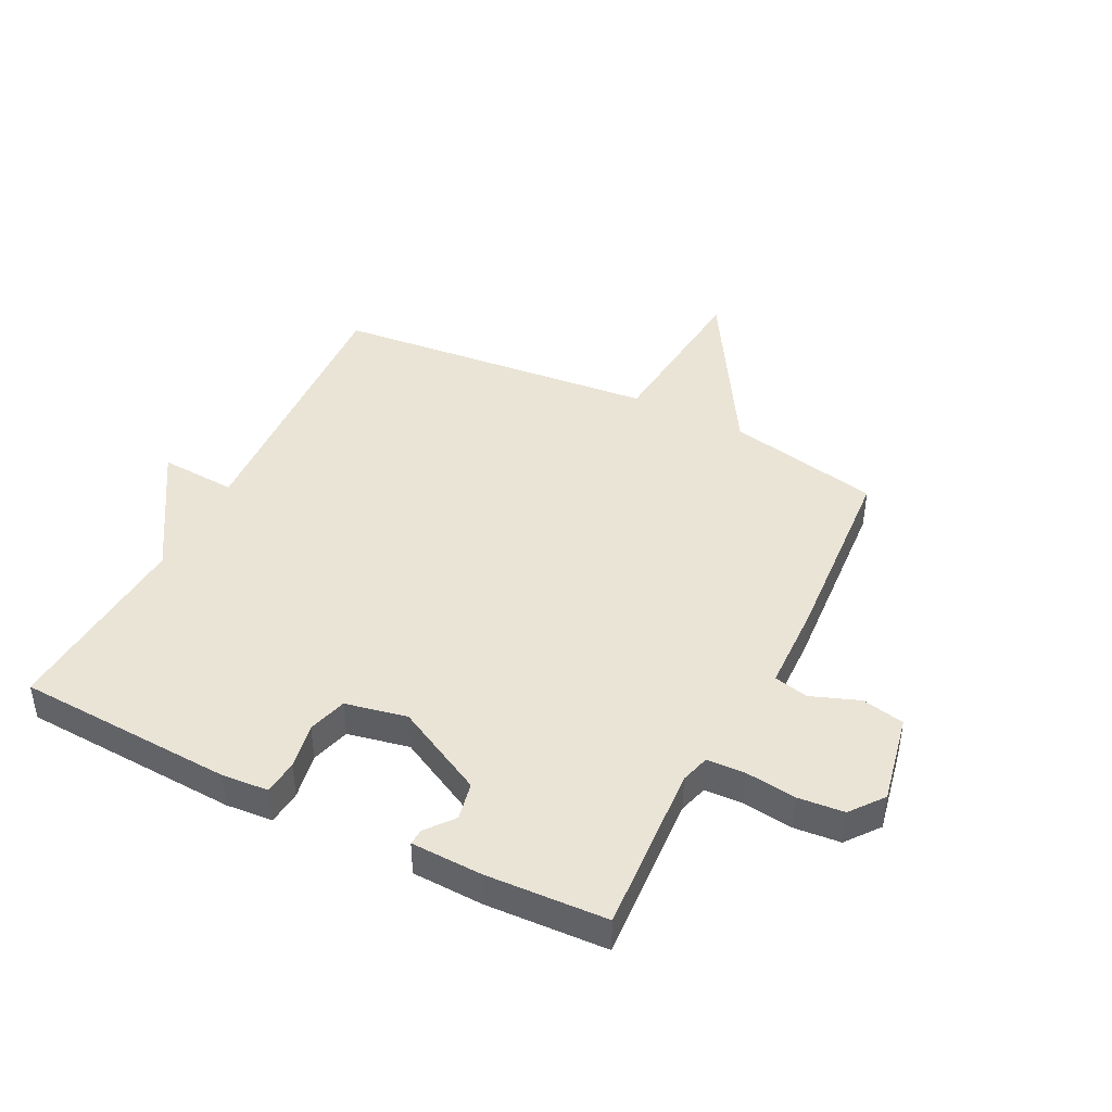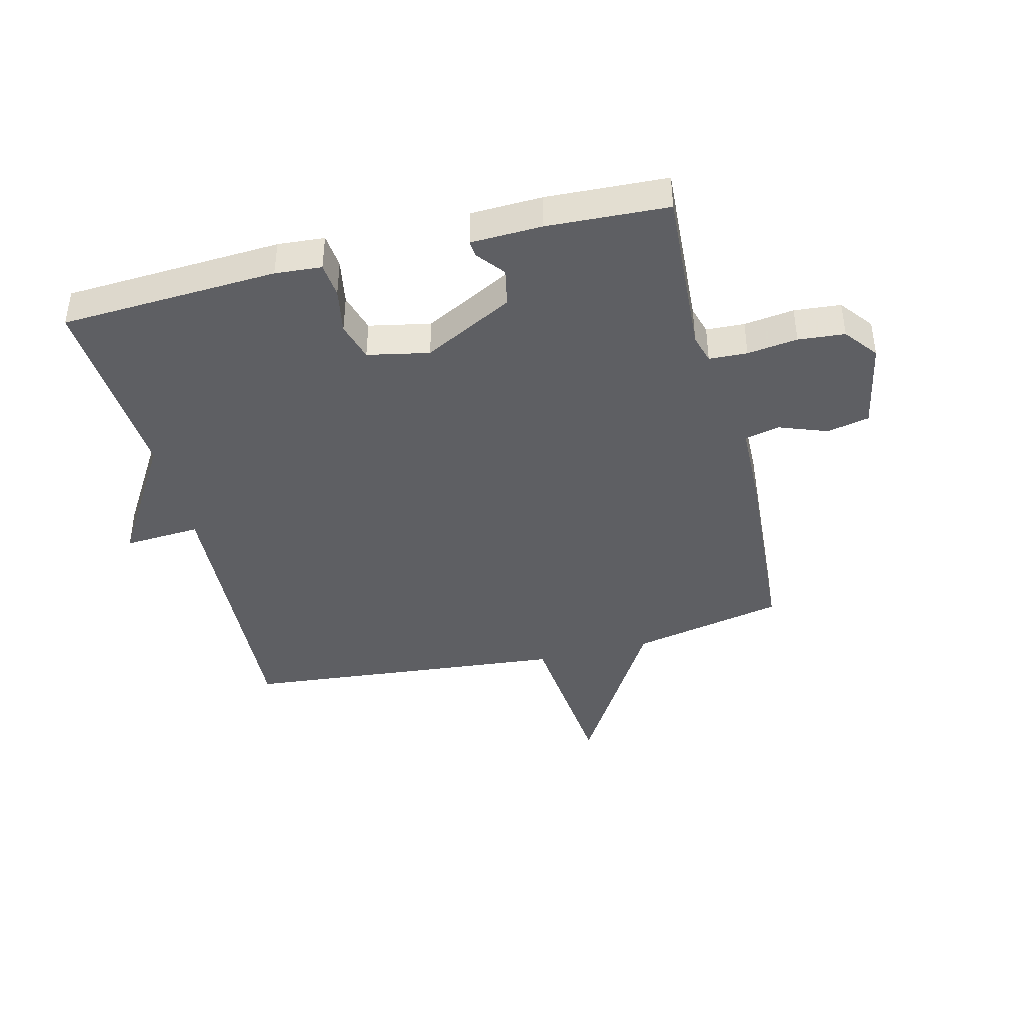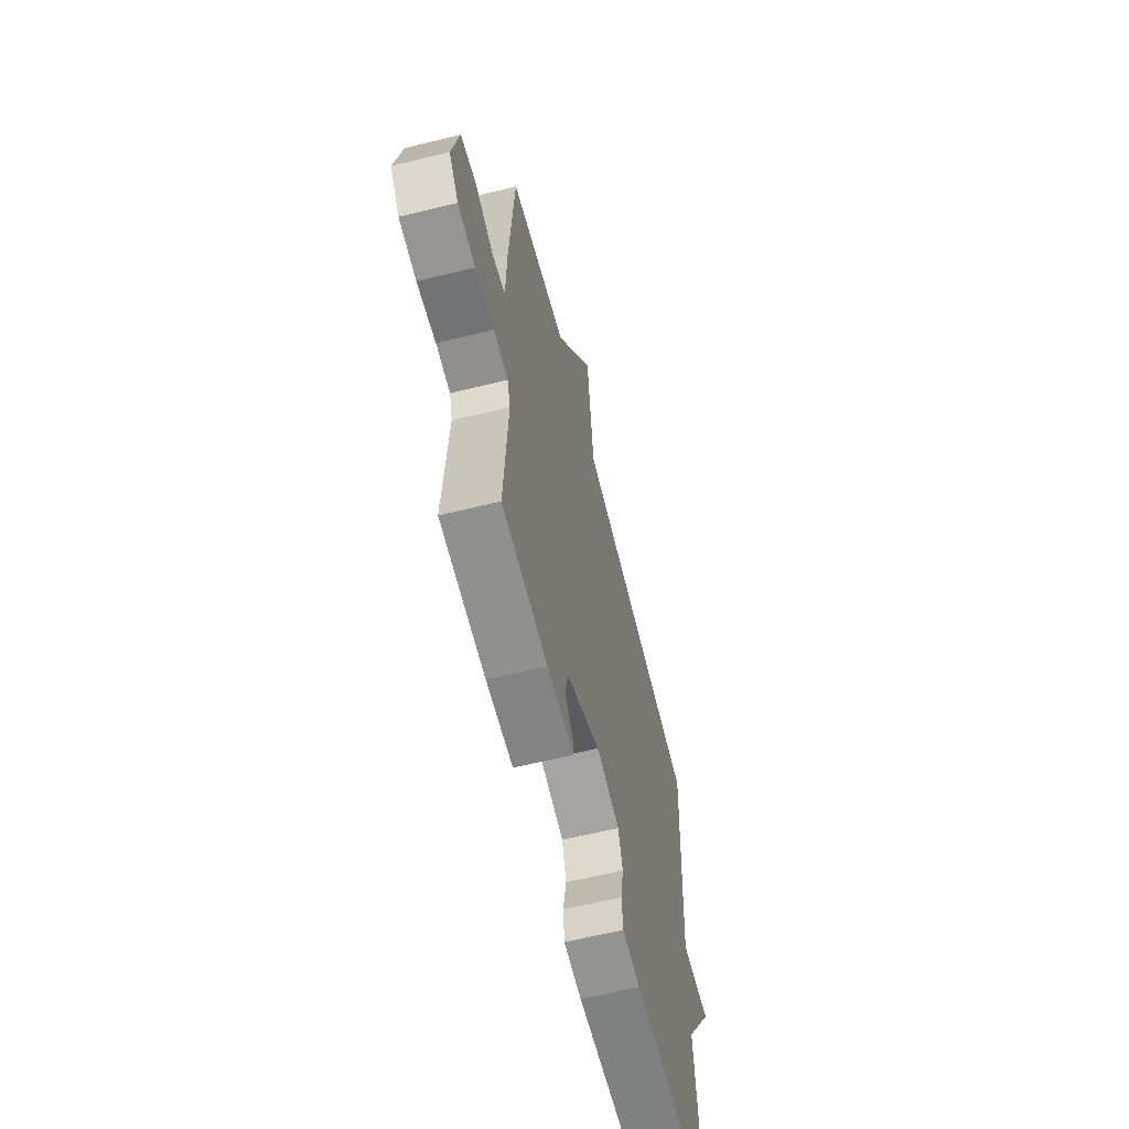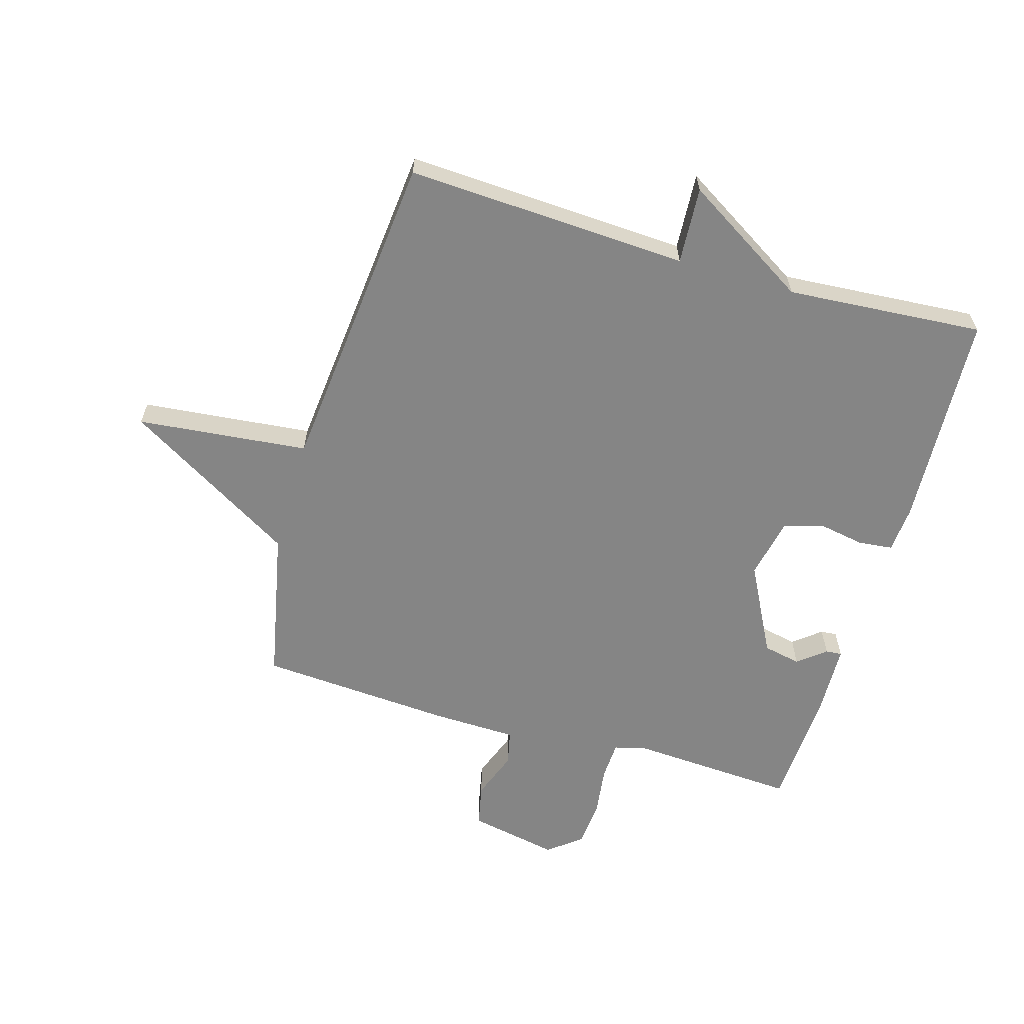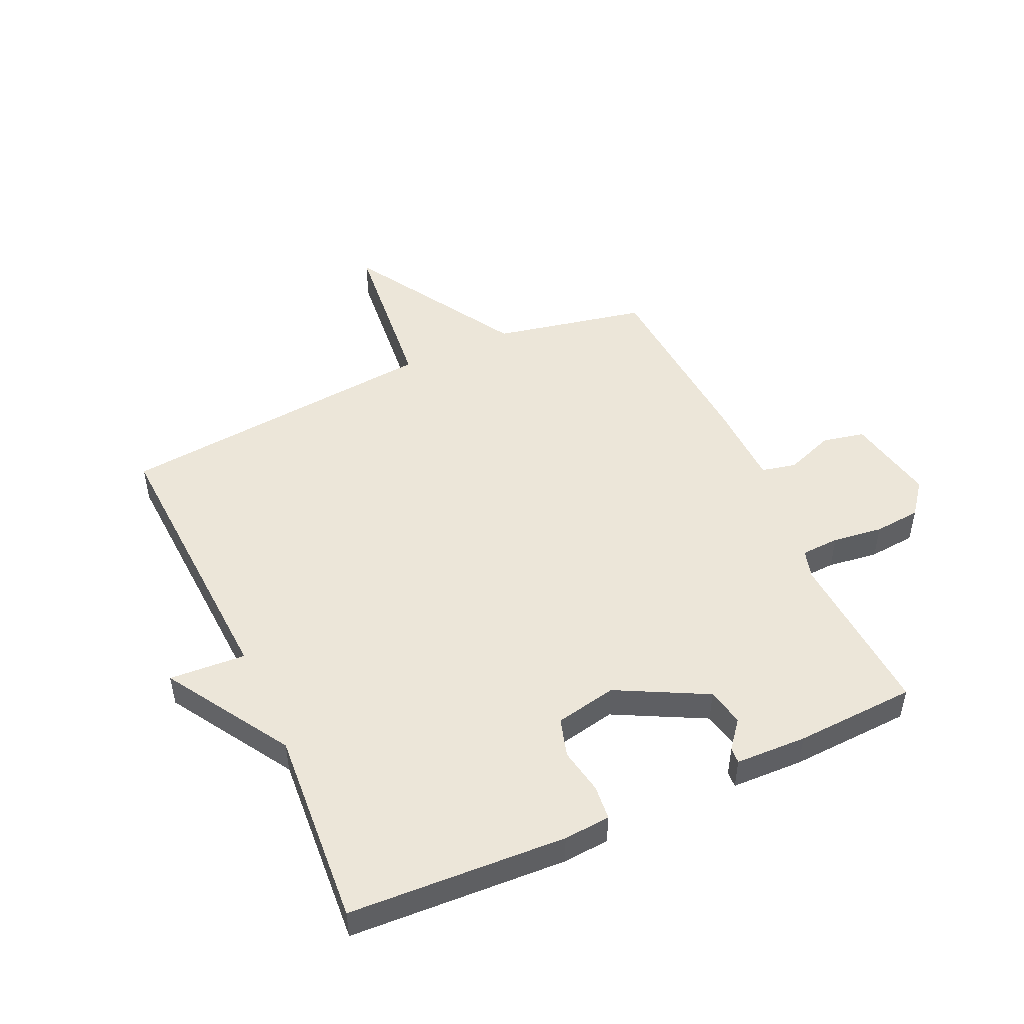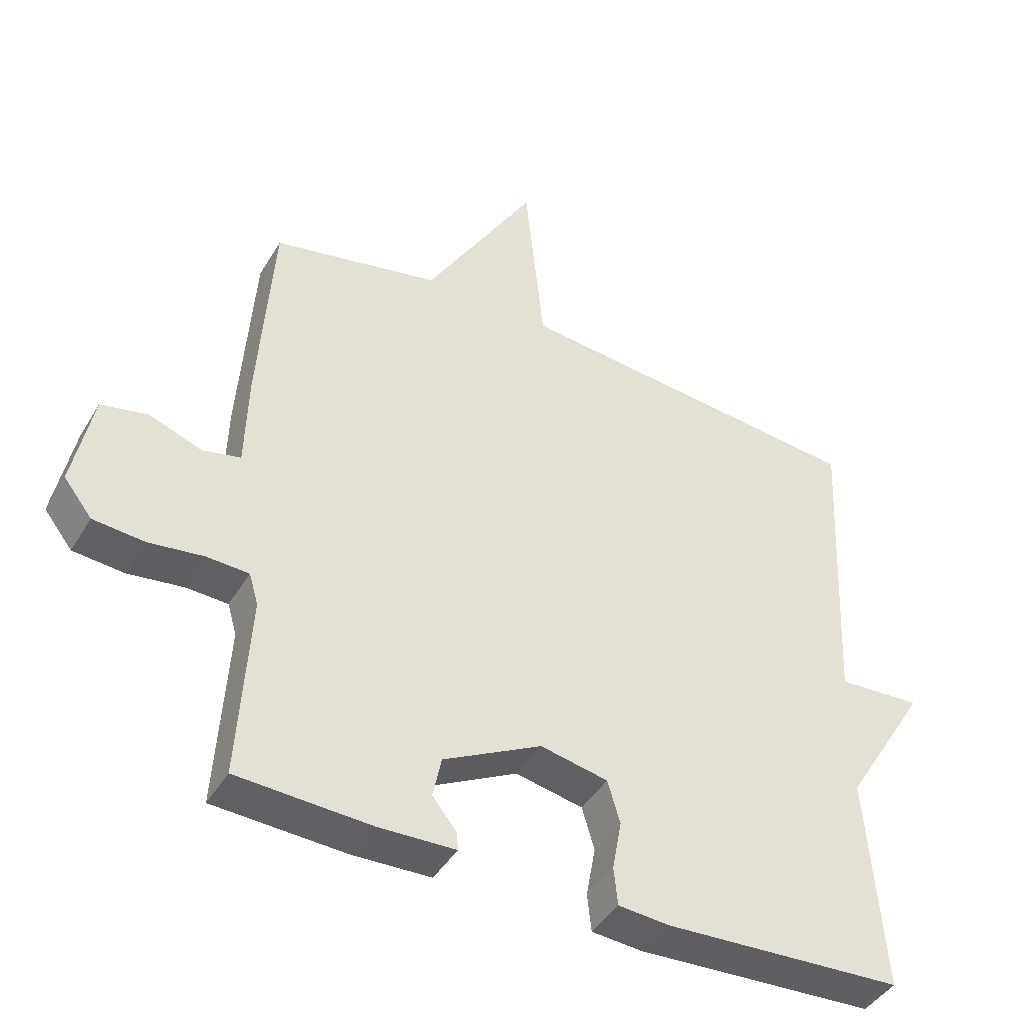
<metadata>
{"format":"obj","ext":"obj","renderer":"f3d","projection":"perspective","resolution":1024,"background":"white","views":[{"elev":43.7,"azim":-153.4,"up":"+Y"},{"elev":-41.7,"azim":-166.0,"up":"+Y"},{"elev":-62.8,"azim":-76.0,"up":"+Z"},{"elev":-61.8,"azim":73.7,"up":"+Y"},{"elev":49.2,"azim":155.4,"up":"+Y"},{"elev":-43.1,"azim":-28.7,"up":"+Z"}]}
</metadata>
<code>
v 0.5 0.07 -0.5
v 0.137 0.07 -0.519
v 0.059 0.07 -0.513
v 0.053 0.07 -0.455
v 0.067 0.07 -0.378
v 0.048 0.07 -0.313
v -0.055 0.07 -0.292
v -0.205 0.07 -0.37
v -0.218 0.07 -0.433
v -0.181 0.07 -0.479
v -0.179 0.07 -0.506
v -0.298 0.07 -0.51
v -0.5 0.07 -0.5
v -0.483 0.07 -0.216
v -0.497 0.07 -0.168
v -0.561 0.07 -0.165
v -0.645 0.07 -0.176
v -0.723 0.07 -0.169
v -0.766 0.07 -0.114
v -0.736 0.07 0.036
v -0.665 0.07 0.051
v -0.584 0.07 0.021
v -0.526 0.07 0.034
v -0.522 0.07 0.179
v -0.5 0.07 0.5
v -0.244 0.07 0.553
v -0.073 0.07 0.839
v -0.044 0.07 0.553
v 0.5 0.07 0.5
v 0.476 0.07 0.029
v 0.604 0.07 0.037
v 0.476 0.07 -0.171
v 0.5 0 -0.5
v 0.137 0 -0.519
v 0.059 0 -0.513
v 0.053 0 -0.455
v 0.067 0 -0.378
v 0.048 0 -0.313
v -0.055 0 -0.292
v -0.205 0 -0.37
v -0.218 0 -0.433
v -0.181 0 -0.479
v -0.179 0 -0.506
v -0.298 0 -0.51
v -0.5 0 -0.5
v -0.483 0 -0.216
v -0.497 0 -0.168
v -0.561 0 -0.165
v -0.645 0 -0.176
v -0.723 0 -0.169
v -0.766 0 -0.114
v -0.736 0 0.036
v -0.665 0 0.051
v -0.584 0 0.021
v -0.526 0 0.034
v -0.522 0 0.179
v -0.5 0 0.5
v -0.244 0 0.553
v -0.073 0 0.839
v -0.044 0 0.553
v 0.5 0 0.5
v 0.476 0 0.029
v 0.604 0 0.037
v 0.476 0 -0.171
f 30 31 32
f 28 29 30
f 28 30 32
f 26 27 28
f 28 32 1
f 26 28 1
f 25 26 1
f 24 25 1
f 23 24 1
f 20 21 22
f 19 20 22
f 18 19 22
f 17 18 22
f 16 17 22
f 15 16 22 23
f 14 15 23
f 12 13 14
f 11 12 14
f 10 11 14
f 9 10 14
f 8 9 14 23
f 7 8 23
f 6 7 23
f 3 4 5
f 2 3 5
f 1 2 5
f 1 5 6
f 1 6 23
f 64 63 62
f 62 61 60
f 64 62 60
f 60 59 58
f 33 64 60
f 33 60 58
f 33 58 57
f 33 57 56
f 33 56 55
f 54 53 52
f 54 52 51
f 54 51 50
f 54 50 49
f 54 49 48
f 55 54 48 47
f 55 47 46
f 46 45 44
f 46 44 43
f 46 43 42
f 46 42 41
f 55 46 41 40
f 55 40 39
f 55 39 38
f 37 36 35
f 37 35 34
f 37 34 33
f 38 37 33
f 55 38 33
f 1 33 34 2
f 2 34 35 3
f 3 35 36 4
f 4 36 37 5
f 5 37 38 6
f 6 38 39 7
f 7 39 40 8
f 8 40 41 9
f 9 41 42 10
f 10 42 43 11
f 11 43 44 12
f 12 44 45 13
f 13 45 46 14
f 14 46 47 15
f 15 47 48 16
f 16 48 49 17
f 17 49 50 18
f 18 50 51 19
f 19 51 52 20
f 20 52 53 21
f 21 53 54 22
f 22 54 55 23
f 23 55 56 24
f 24 56 57 25
f 25 57 58 26
f 26 58 59 27
f 27 59 60 28
f 28 60 61 29
f 29 61 62 30
f 30 62 63 31
f 31 63 64 32
f 32 64 33 1

</code>
